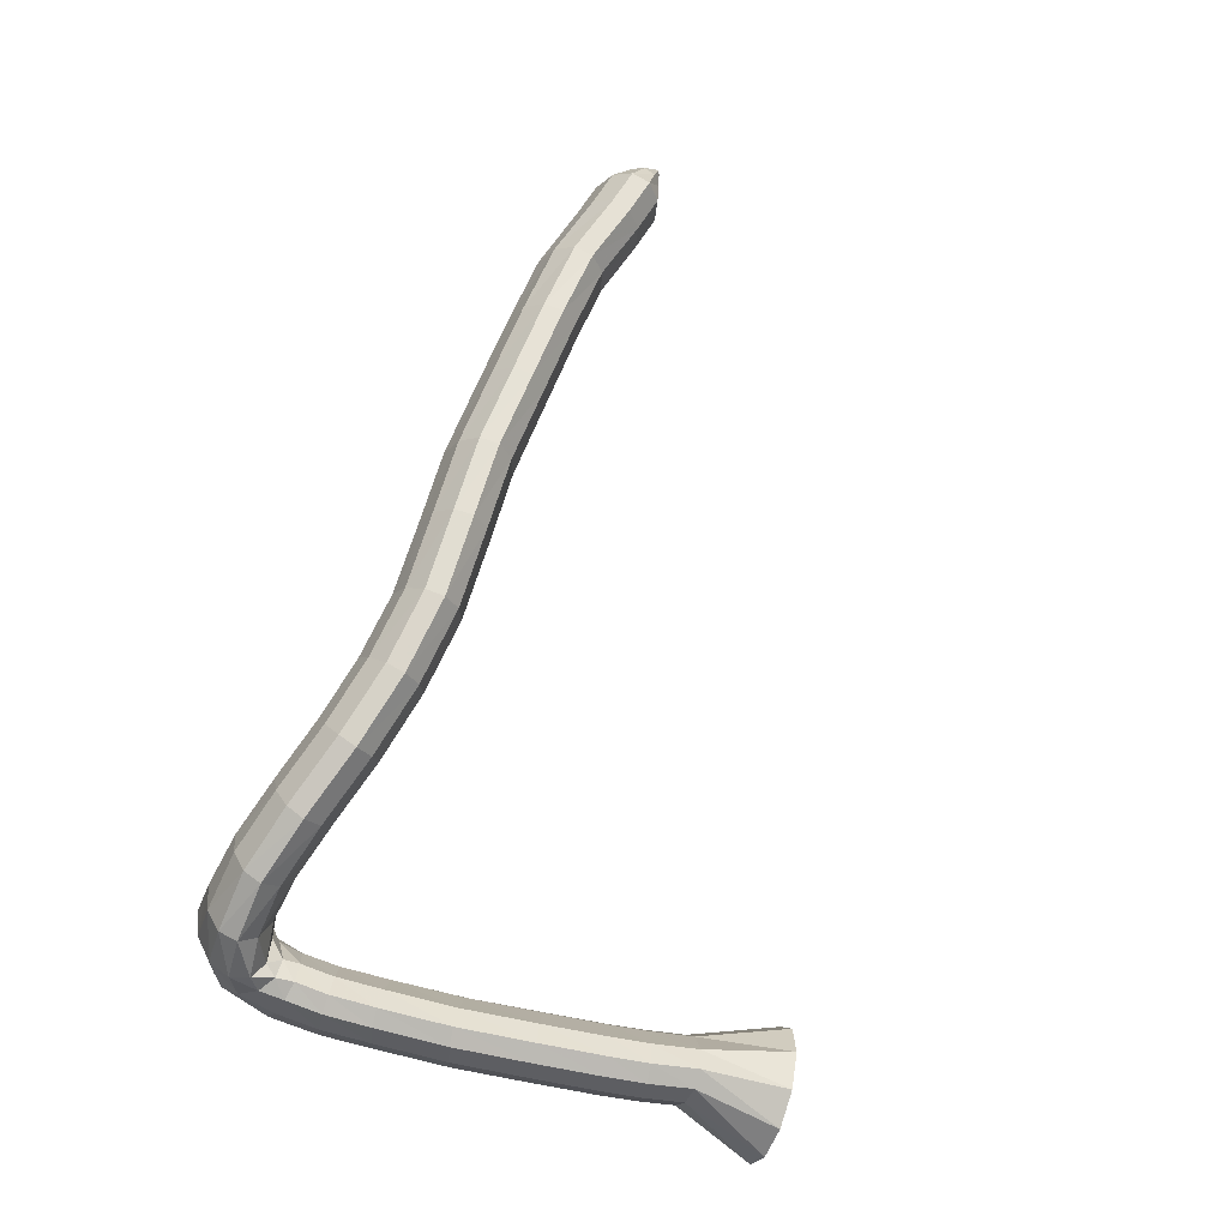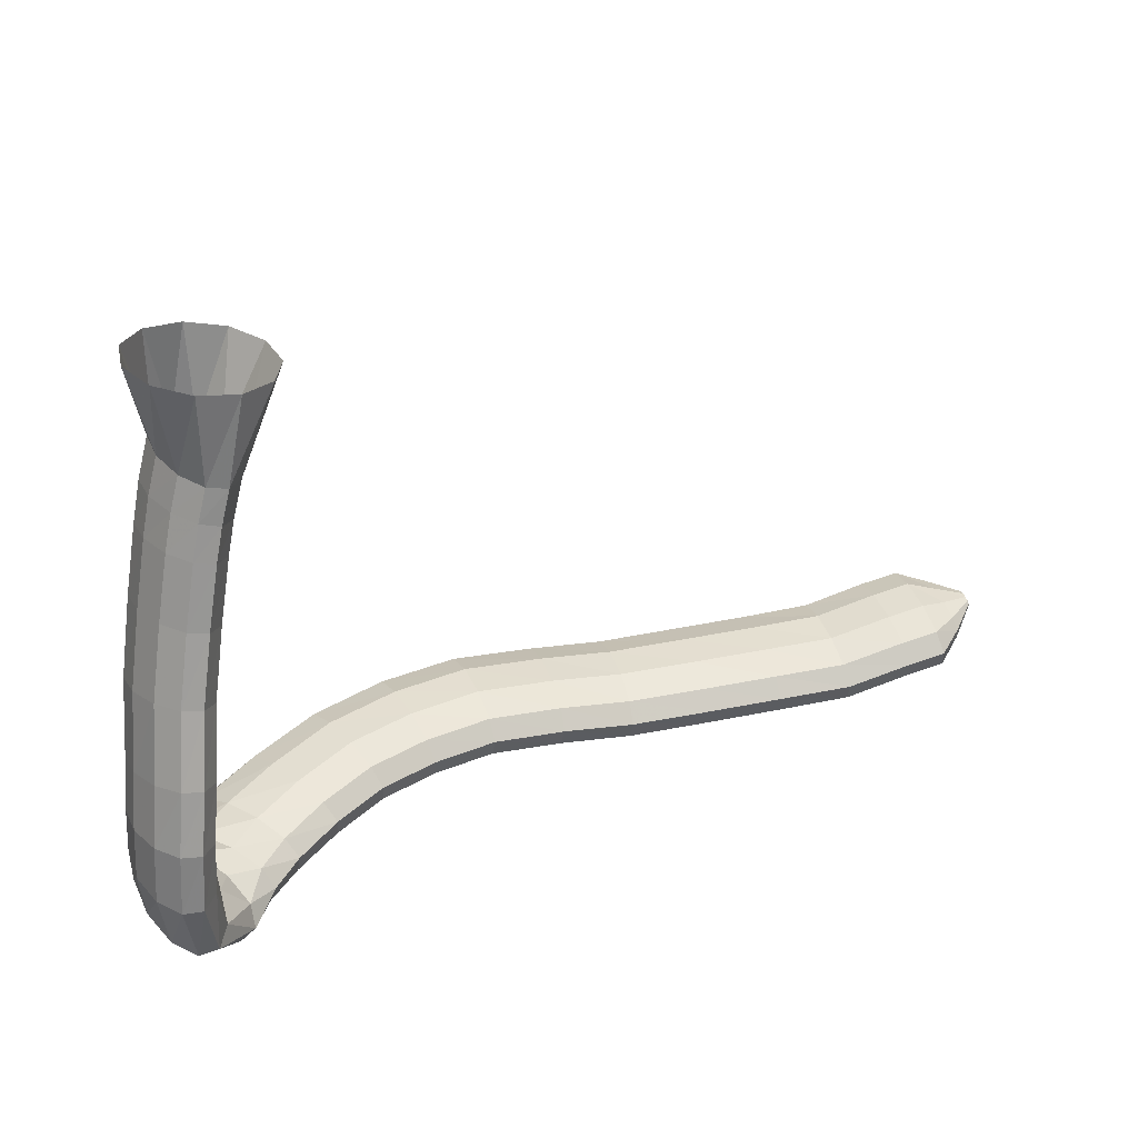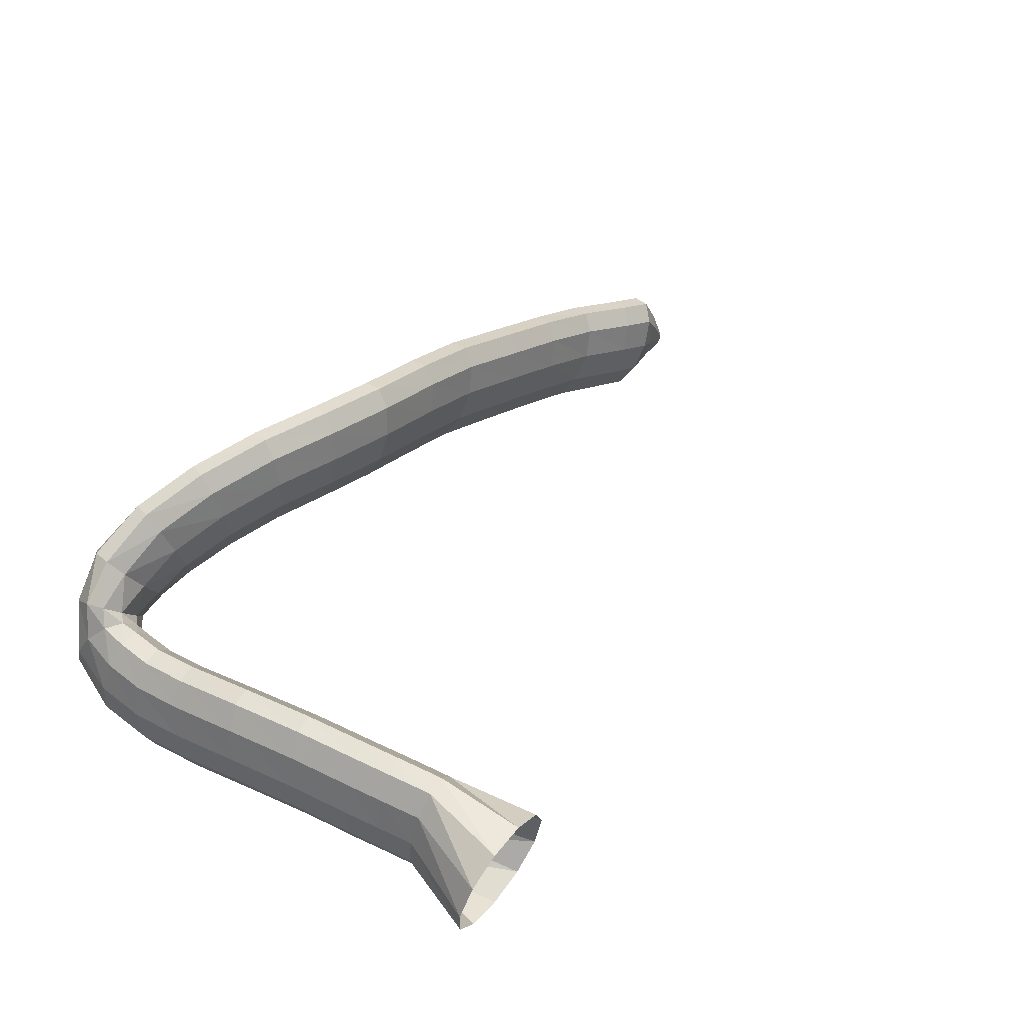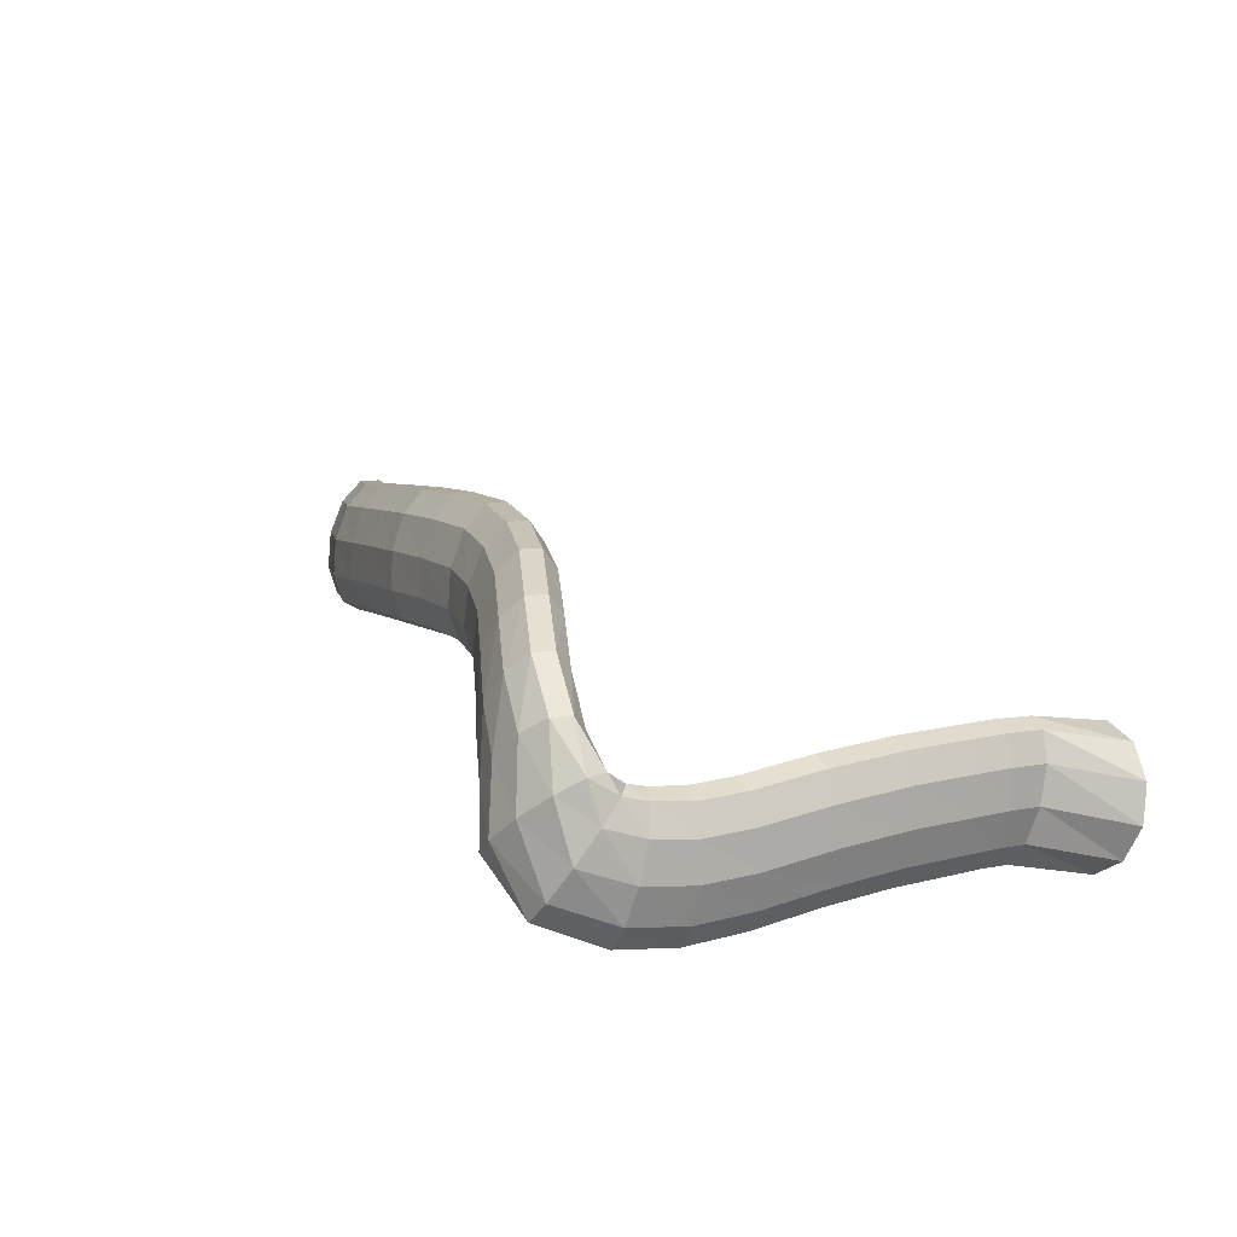
<metadata>
{"format":"obj","ext":"obj","renderer":"f3d","projection":"perspective","resolution":1024,"background":"white","views":[{"elev":76.8,"azim":107.3,"up":"+Z"},{"elev":19.7,"azim":152.2,"up":"+Y"},{"elev":36.8,"azim":126.8,"up":"+Z"},{"elev":18.2,"azim":64.8,"up":"+Z"}]}
</metadata>
<code>
g tube1
v 98.13 100.2 199
v 98.23 100.1 198.6
v 98.34 100.1 198.3
v 98.45 100.3 198.2
v 98.5 100.5 198.3
v 98.49 100.7 198.6
v 98.42 100.9 199
v 98.31 100.9 199.3
v 98.2 100.8 199.6
v 98.12 100.6 199.5
v 98.09 100.4 199.3
v 98.13 100.2 199
v 99.49 98.43 199.8
v 99.84 98.11 198.3
v 100.3 98.32 197.1
v 100.6 98.99 196.6
v 100.8 99.9 197.1
v 100.7 100.8 198.3
v 100.5 101.3 199.9
v 100.1 101.4 201.3
v 99.68 100.9 202.2
v 99.4 100.1 202.2
v 99.33 99.17 201.3
v 99.49 98.43 199.8
v 101.3 96.9 200.6
v 101.8 96.44 197.9
v 102.4 96.85 195.9
v 102.9 98.01 195.2
v 103.1 99.55 196
v 103 101 198
v 102.6 101.8 200.7
v 102 101.9 203.1
v 101.4 101 204.5
v 101.1 99.63 204.5
v 101 98.09 203
v 101.3 96.9 200.6
v 104 96.24 201.2
v 104.4 95.79 198.6
v 105 96.21 196.6
v 105.5 97.37 195.8
v 105.7 98.9 196.6
v 105.6 100.3 198.7
v 105.3 101.2 201.3
v 104.7 101.2 203.7
v 104.2 100.4 205.2
v 103.8 98.96 205.1
v 103.7 97.43 203.7
v 104 96.24 201.2
v 108.8 94.86 202.3
v 109.4 94.43 199.6
v 109.9 94.89 197.6
v 110.3 96.08 196.9
v 110.4 97.62 197.7
v 110.2 99.04 199.7
v 109.7 99.87 202.3
v 109.2 99.86 204.8
v 108.7 99 206.2
v 108.4 97.58 206.2
v 108.5 96.03 204.7
v 108.8 94.86 202.3
v 114.3 94.32 203.5
v 114.9 93.94 200.9
v 115.4 94.43 198.9
v 115.7 95.66 198.2
v 115.6 97.21 198.9
v 115.3 98.6 201
v 114.7 99.4 203.6
v 114.1 99.33 206
v 113.7 98.44 207.5
v 113.6 96.99 207.4
v 113.8 95.46 206
v 114.3 94.32 203.5
v 119.8 93.9 204.8
v 120.4 93.53 202.1
v 120.9 94.04 200.1
v 121.1 95.26 199.4
v 121.1 96.81 200.2
v 120.7 98.2 202.2
v 120.2 98.98 204.9
v 119.6 98.91 207.3
v 119.2 98.01 208.7
v 119.1 96.56 208.7
v 119.4 95.03 207.2
v 119.8 93.9 204.8
v 125.8 93.47 206.1
v 126.3 93.13 203.4
v 126.7 93.66 201.4
v 126.9 94.9 200.7
v 126.8 96.45 201.5
v 126.4 97.81 203.5
v 125.9 98.57 206.2
v 125.4 98.47 208.6
v 125.1 97.55 210
v 125.1 96.1 210
v 125.3 94.58 208.5
v 125.8 93.47 206.1
v 131.3 93.56 207.1
v 131.7 93.25 204.4
v 132.1 93.8 202.4
v 132.2 95.04 201.6
v 132 96.58 202.4
v 131.7 97.93 204.5
v 131.3 98.66 207.2
v 130.9 98.54 209.6
v 130.6 97.6 211.1
v 130.7 96.15 211
v 130.9 94.64 209.6
v 131.3 93.56 207.1
v 136.8 93.57 207.9
v 137.1 93.23 205.2
v 137.3 93.77 203.1
v 137.5 95 202.4
v 137.5 96.55 203.2
v 137.4 97.91 205.3
v 137.2 98.65 208
v 136.9 98.54 210.4
v 136.7 97.62 211.9
v 136.6 96.17 211.9
v 136.7 94.66 210.4
v 136.8 93.57 207.9
v 141.7 92.83 208.1
v 141.7 92.52 205.4
v 141.9 93.06 203.4
v 142.1 94.28 202.6
v 142.4 95.79 203.4
v 142.6 97.11 205.5
v 142.8 97.83 208.2
v 142.7 97.71 210.7
v 142.5 96.79 212.2
v 142.2 95.37 212.2
v 141.9 93.89 210.6
v 141.7 92.83 208.1
v 146.4 91.6 208
v 146.1 91.4 205.3
v 146 92 203.3
v 146.3 93.22 202.5
v 146.8 94.66 203.3
v 147.5 95.87 205.4
v 148 96.46 208.1
v 148.2 96.25 210.6
v 148.1 95.3 212
v 147.6 93.92 212
v 147 92.54 210.5
v 146.4 91.6 208
v 151 89.92 207
v 150.2 89.87 204.4
v 149.9 90.57 202.4
v 150.2 91.8 201.7
v 150.9 93.17 202.4
v 151.9 94.25 204.4
v 152.8 94.7 207.1
v 153.4 94.36 209.5
v 153.4 93.36 210.9
v 152.9 92 210.8
v 152 90.72 209.4
v 151 89.92 207
v 155.3 88.36 205.4
v 154.1 88.35 203
v 153.5 89.1 201.1
v 153.6 90.36 200.4
v 154.4 91.74 201.1
v 155.6 92.79 203
v 156.9 93.19 205.4
v 157.9 92.8 207.7
v 158.1 91.75 209
v 157.7 90.38 209.1
v 156.6 89.11 207.7
v 155.3 88.36 205.4
v 158.9 87.38 203.6
v 157.3 87.25 201.4
v 156.1 87.92 199.7
v 155.9 89.19 199.1
v 156.6 90.66 199.6
v 158.1 91.85 201.2
v 159.9 92.39 203.4
v 161.4 92.1 205.3
v 162.1 91.09 206.6
v 161.8 89.66 206.6
v 160.6 88.28 205.5
v 158.9 87.38 203.6
v 162.3 87.38 201.2
v 160.5 86.43 199.3
v 159 86.47 197.9
v 158.1 87.48 197.4
v 158.2 89.15 197.8
v 159.3 90.94 199.2
v 161 92.28 201
v 162.7 92.75 202.7
v 164 92.2 203.7
v 164.4 90.81 203.8
v 163.8 89.01 202.8
v 162.3 87.38 201.2
v 165.1 89.64 198.8
v 164.2 88.34 196.6
v 162.9 87.81 195
v 161.6 88.22 194.5
v 160.7 89.43 195.3
v 160.5 91.06 197.2
v 161 92.6 199.5
v 162.1 93.55 201.5
v 163.5 93.62 202.6
v 164.6 92.78 202.4
v 165.2 91.29 201
v 165.1 89.64 198.8
v 166 93.21 197.4
v 165.6 92.55 194.8
v 164.5 92.19 193
v 163.1 92.26 192.6
v 161.8 92.74 193.8
v 161.1 93.46 196
v 161.2 94.21 198.8
v 162 94.74 201
v 163.3 94.89 202.2
v 164.7 94.6 201.8
v 165.7 93.98 200
v 166 93.21 197.4
v 166.2 96.94 196.8
v 165.7 96.72 194.1
v 164.6 96.56 192.3
v 163.2 96.5 192
v 161.9 96.58 193.2
v 161.2 96.76 195.5
v 161.3 96.99 198.4
v 162.1 97.19 200.7
v 163.5 97.3 201.8
v 164.8 97.29 201.4
v 165.8 97.16 199.5
v 166.2 96.94 196.8
v 165.9 101 196.7
v 165.4 101.1 194
v 164.3 101.1 192.2
v 162.8 101 191.9
v 161.6 100.9 193.1
v 161 100.8 195.5
v 161.1 100.7 198.3
v 162 100.7 200.7
v 163.3 100.7 201.8
v 164.7 100.8 201.3
v 165.6 100.9 199.4
v 165.9 101 196.7
v 165.5 106.5 197
v 165 106.5 194.4
v 163.9 106.5 192.6
v 162.4 106.3 192.2
v 161.2 106.2 193.5
v 160.6 106.1 195.9
v 160.8 106 198.7
v 161.6 106 201
v 163 106.1 202.1
v 164.3 106.3 201.6
v 165.3 106.4 199.7
v 165.5 106.5 197
v 164.9 111.9 197
v 164.4 111.8 194.3
v 163.2 111.6 192.5
v 161.8 111.4 192.2
v 160.6 111.3 193.4
v 160 111.3 195.8
v 160.1 111.4 198.7
v 161 111.6 201
v 162.3 111.8 202.1
v 163.7 112 201.6
v 164.6 112 199.7
v 164.9 111.9 197
v 164.3 116.7 196.6
v 163.8 116.4 194
v 162.6 116.1 192.2
v 161.2 115.9 191.9
v 160 115.8 193.1
v 159.4 115.9 195.5
v 159.5 116.2 198.3
v 160.4 116.4 200.7
v 161.7 116.7 201.7
v 163.1 116.8 201.3
v 164 116.8 199.4
v 164.3 116.7 196.6
v 163.9 119.4 196.4
v 163.4 119 193.8
v 162.2 118.6 192
v 160.8 118.3 191.7
v 159.6 118.3 193
v 159 118.5 195.4
v 159.1 118.8 198.1
v 160 119.2 200.4
v 161.3 119.6 201.5
v 162.7 119.8 201
v 163.6 119.7 199.1
v 163.9 119.4 196.4
v 163.3 122.1 196
v 162.9 121.5 193.4
v 161.8 121 191.7
v 160.4 120.8 191.3
v 159.1 121 192.5
v 158.4 121.4 194.9
v 158.5 122 197.6
v 159.3 122.6 199.9
v 160.6 122.9 201
v 162 122.9 200.5
v 163 122.6 198.7
v 163.3 122.1 196
v 165.6 128.3 194.4
v 164.8 127.7 191.8
v 162.6 127.2 190.1
v 159.8 127 189.8
v 157.2 127.2 191
v 155.8 127.7 193.4
v 155.9 128.4 196.1
v 157.4 129 198.4
v 160 129.4 199.4
v 162.8 129.3 198.9
v 164.9 129 197.1
v 165.6 128.3 194.4
f 1 2 14
f 14 13 1
f 2 3 15
f 15 14 2
f 3 4 16
f 16 15 3
f 4 5 17
f 17 16 4
f 5 6 18
f 18 17 5
f 6 7 19
f 19 18 6
f 7 8 20
f 20 19 7
f 8 9 21
f 21 20 8
f 9 10 22
f 22 21 9
f 10 11 23
f 23 22 10
f 11 12 24
f 24 23 11
f 13 14 26
f 26 25 13
f 14 15 27
f 27 26 14
f 15 16 28
f 28 27 15
f 16 17 29
f 29 28 16
f 17 18 30
f 30 29 17
f 18 19 31
f 31 30 18
f 19 20 32
f 32 31 19
f 20 21 33
f 33 32 20
f 21 22 34
f 34 33 21
f 22 23 35
f 35 34 22
f 23 24 36
f 36 35 23
f 25 26 38
f 38 37 25
f 26 27 39
f 39 38 26
f 27 28 40
f 40 39 27
f 28 29 41
f 41 40 28
f 29 30 42
f 42 41 29
f 30 31 43
f 43 42 30
f 31 32 44
f 44 43 31
f 32 33 45
f 45 44 32
f 33 34 46
f 46 45 33
f 34 35 47
f 47 46 34
f 35 36 48
f 48 47 35
f 37 38 50
f 50 49 37
f 38 39 51
f 51 50 38
f 39 40 52
f 52 51 39
f 40 41 53
f 53 52 40
f 41 42 54
f 54 53 41
f 42 43 55
f 55 54 42
f 43 44 56
f 56 55 43
f 44 45 57
f 57 56 44
f 45 46 58
f 58 57 45
f 46 47 59
f 59 58 46
f 47 48 60
f 60 59 47
f 49 50 62
f 62 61 49
f 50 51 63
f 63 62 50
f 51 52 64
f 64 63 51
f 52 53 65
f 65 64 52
f 53 54 66
f 66 65 53
f 54 55 67
f 67 66 54
f 55 56 68
f 68 67 55
f 56 57 69
f 69 68 56
f 57 58 70
f 70 69 57
f 58 59 71
f 71 70 58
f 59 60 72
f 72 71 59
f 61 62 74
f 74 73 61
f 62 63 75
f 75 74 62
f 63 64 76
f 76 75 63
f 64 65 77
f 77 76 64
f 65 66 78
f 78 77 65
f 66 67 79
f 79 78 66
f 67 68 80
f 80 79 67
f 68 69 81
f 81 80 68
f 69 70 82
f 82 81 69
f 70 71 83
f 83 82 70
f 71 72 84
f 84 83 71
f 73 74 86
f 86 85 73
f 74 75 87
f 87 86 74
f 75 76 88
f 88 87 75
f 76 77 89
f 89 88 76
f 77 78 90
f 90 89 77
f 78 79 91
f 91 90 78
f 79 80 92
f 92 91 79
f 80 81 93
f 93 92 80
f 81 82 94
f 94 93 81
f 82 83 95
f 95 94 82
f 83 84 96
f 96 95 83
f 85 86 98
f 98 97 85
f 86 87 99
f 99 98 86
f 87 88 100
f 100 99 87
f 88 89 101
f 101 100 88
f 89 90 102
f 102 101 89
f 90 91 103
f 103 102 90
f 91 92 104
f 104 103 91
f 92 93 105
f 105 104 92
f 93 94 106
f 106 105 93
f 94 95 107
f 107 106 94
f 95 96 108
f 108 107 95
f 97 98 110
f 110 109 97
f 98 99 111
f 111 110 98
f 99 100 112
f 112 111 99
f 100 101 113
f 113 112 100
f 101 102 114
f 114 113 101
f 102 103 115
f 115 114 102
f 103 104 116
f 116 115 103
f 104 105 117
f 117 116 104
f 105 106 118
f 118 117 105
f 106 107 119
f 119 118 106
f 107 108 120
f 120 119 107
f 109 110 122
f 122 121 109
f 110 111 123
f 123 122 110
f 111 112 124
f 124 123 111
f 112 113 125
f 125 124 112
f 113 114 126
f 126 125 113
f 114 115 127
f 127 126 114
f 115 116 128
f 128 127 115
f 116 117 129
f 129 128 116
f 117 118 130
f 130 129 117
f 118 119 131
f 131 130 118
f 119 120 132
f 132 131 119
f 121 122 134
f 134 133 121
f 122 123 135
f 135 134 122
f 123 124 136
f 136 135 123
f 124 125 137
f 137 136 124
f 125 126 138
f 138 137 125
f 126 127 139
f 139 138 126
f 127 128 140
f 140 139 127
f 128 129 141
f 141 140 128
f 129 130 142
f 142 141 129
f 130 131 143
f 143 142 130
f 131 132 144
f 144 143 131
f 133 134 146
f 146 145 133
f 134 135 147
f 147 146 134
f 135 136 148
f 148 147 135
f 136 137 149
f 149 148 136
f 137 138 150
f 150 149 137
f 138 139 151
f 151 150 138
f 139 140 152
f 152 151 139
f 140 141 153
f 153 152 140
f 141 142 154
f 154 153 141
f 142 143 155
f 155 154 142
f 143 144 156
f 156 155 143
f 145 146 158
f 158 157 145
f 146 147 159
f 159 158 146
f 147 148 160
f 160 159 147
f 148 149 161
f 161 160 148
f 149 150 162
f 162 161 149
f 150 151 163
f 163 162 150
f 151 152 164
f 164 163 151
f 152 153 165
f 165 164 152
f 153 154 166
f 166 165 153
f 154 155 167
f 167 166 154
f 155 156 168
f 168 167 155
f 157 158 170
f 170 169 157
f 158 159 171
f 171 170 158
f 159 160 172
f 172 171 159
f 160 161 173
f 173 172 160
f 161 162 174
f 174 173 161
f 162 163 175
f 175 174 162
f 163 164 176
f 176 175 163
f 164 165 177
f 177 176 164
f 165 166 178
f 178 177 165
f 166 167 179
f 179 178 166
f 167 168 180
f 180 179 167
f 169 170 182
f 182 181 169
f 170 171 183
f 183 182 170
f 171 172 184
f 184 183 171
f 172 173 185
f 185 184 172
f 173 174 186
f 186 185 173
f 174 175 187
f 187 186 174
f 175 176 188
f 188 187 175
f 176 177 189
f 189 188 176
f 177 178 190
f 190 189 177
f 178 179 191
f 191 190 178
f 179 180 192
f 192 191 179
f 181 182 194
f 194 193 181
f 182 183 195
f 195 194 182
f 183 184 196
f 196 195 183
f 184 185 197
f 197 196 184
f 185 186 198
f 198 197 185
f 186 187 199
f 199 198 186
f 187 188 200
f 200 199 187
f 188 189 201
f 201 200 188
f 189 190 202
f 202 201 189
f 190 191 203
f 203 202 190
f 191 192 204
f 204 203 191
f 193 194 206
f 206 205 193
f 194 195 207
f 207 206 194
f 195 196 208
f 208 207 195
f 196 197 209
f 209 208 196
f 197 198 210
f 210 209 197
f 198 199 211
f 211 210 198
f 199 200 212
f 212 211 199
f 200 201 213
f 213 212 200
f 201 202 214
f 214 213 201
f 202 203 215
f 215 214 202
f 203 204 216
f 216 215 203
f 205 206 218
f 218 217 205
f 206 207 219
f 219 218 206
f 207 208 220
f 220 219 207
f 208 209 221
f 221 220 208
f 209 210 222
f 222 221 209
f 210 211 223
f 223 222 210
f 211 212 224
f 224 223 211
f 212 213 225
f 225 224 212
f 213 214 226
f 226 225 213
f 214 215 227
f 227 226 214
f 215 216 228
f 228 227 215
f 217 218 230
f 230 229 217
f 218 219 231
f 231 230 218
f 219 220 232
f 232 231 219
f 220 221 233
f 233 232 220
f 221 222 234
f 234 233 221
f 222 223 235
f 235 234 222
f 223 224 236
f 236 235 223
f 224 225 237
f 237 236 224
f 225 226 238
f 238 237 225
f 226 227 239
f 239 238 226
f 227 228 240
f 240 239 227
f 229 230 242
f 242 241 229
f 230 231 243
f 243 242 230
f 231 232 244
f 244 243 231
f 232 233 245
f 245 244 232
f 233 234 246
f 246 245 233
f 234 235 247
f 247 246 234
f 235 236 248
f 248 247 235
f 236 237 249
f 249 248 236
f 237 238 250
f 250 249 237
f 238 239 251
f 251 250 238
f 239 240 252
f 252 251 239
f 241 242 254
f 254 253 241
f 242 243 255
f 255 254 242
f 243 244 256
f 256 255 243
f 244 245 257
f 257 256 244
f 245 246 258
f 258 257 245
f 246 247 259
f 259 258 246
f 247 248 260
f 260 259 247
f 248 249 261
f 261 260 248
f 249 250 262
f 262 261 249
f 250 251 263
f 263 262 250
f 251 252 264
f 264 263 251
f 253 254 266
f 266 265 253
f 254 255 267
f 267 266 254
f 255 256 268
f 268 267 255
f 256 257 269
f 269 268 256
f 257 258 270
f 270 269 257
f 258 259 271
f 271 270 258
f 259 260 272
f 272 271 259
f 260 261 273
f 273 272 260
f 261 262 274
f 274 273 261
f 262 263 275
f 275 274 262
f 263 264 276
f 276 275 263
f 265 266 278
f 278 277 265
f 266 267 279
f 279 278 266
f 267 268 280
f 280 279 267
f 268 269 281
f 281 280 268
f 269 270 282
f 282 281 269
f 270 271 283
f 283 282 270
f 271 272 284
f 284 283 271
f 272 273 285
f 285 284 272
f 273 274 286
f 286 285 273
f 274 275 287
f 287 286 274
f 275 276 288
f 288 287 275
f 277 278 290
f 290 289 277
f 278 279 291
f 291 290 278
f 279 280 292
f 292 291 279
f 280 281 293
f 293 292 280
f 281 282 294
f 294 293 281
f 282 283 295
f 295 294 282
f 283 284 296
f 296 295 283
f 284 285 297
f 297 296 284
f 285 286 298
f 298 297 285
f 286 287 299
f 299 298 286
f 287 288 300
f 300 299 287
f 289 290 302
f 302 301 289
f 290 291 303
f 303 302 290
f 291 292 304
f 304 303 291
f 292 293 305
f 305 304 292
f 293 294 306
f 306 305 293
f 294 295 307
f 307 306 294
f 295 296 308
f 308 307 295
f 296 297 309
f 309 308 296
f 297 298 310
f 310 309 297
f 298 299 311
f 311 310 298
f 299 300 312
f 312 311 299
g

</code>
